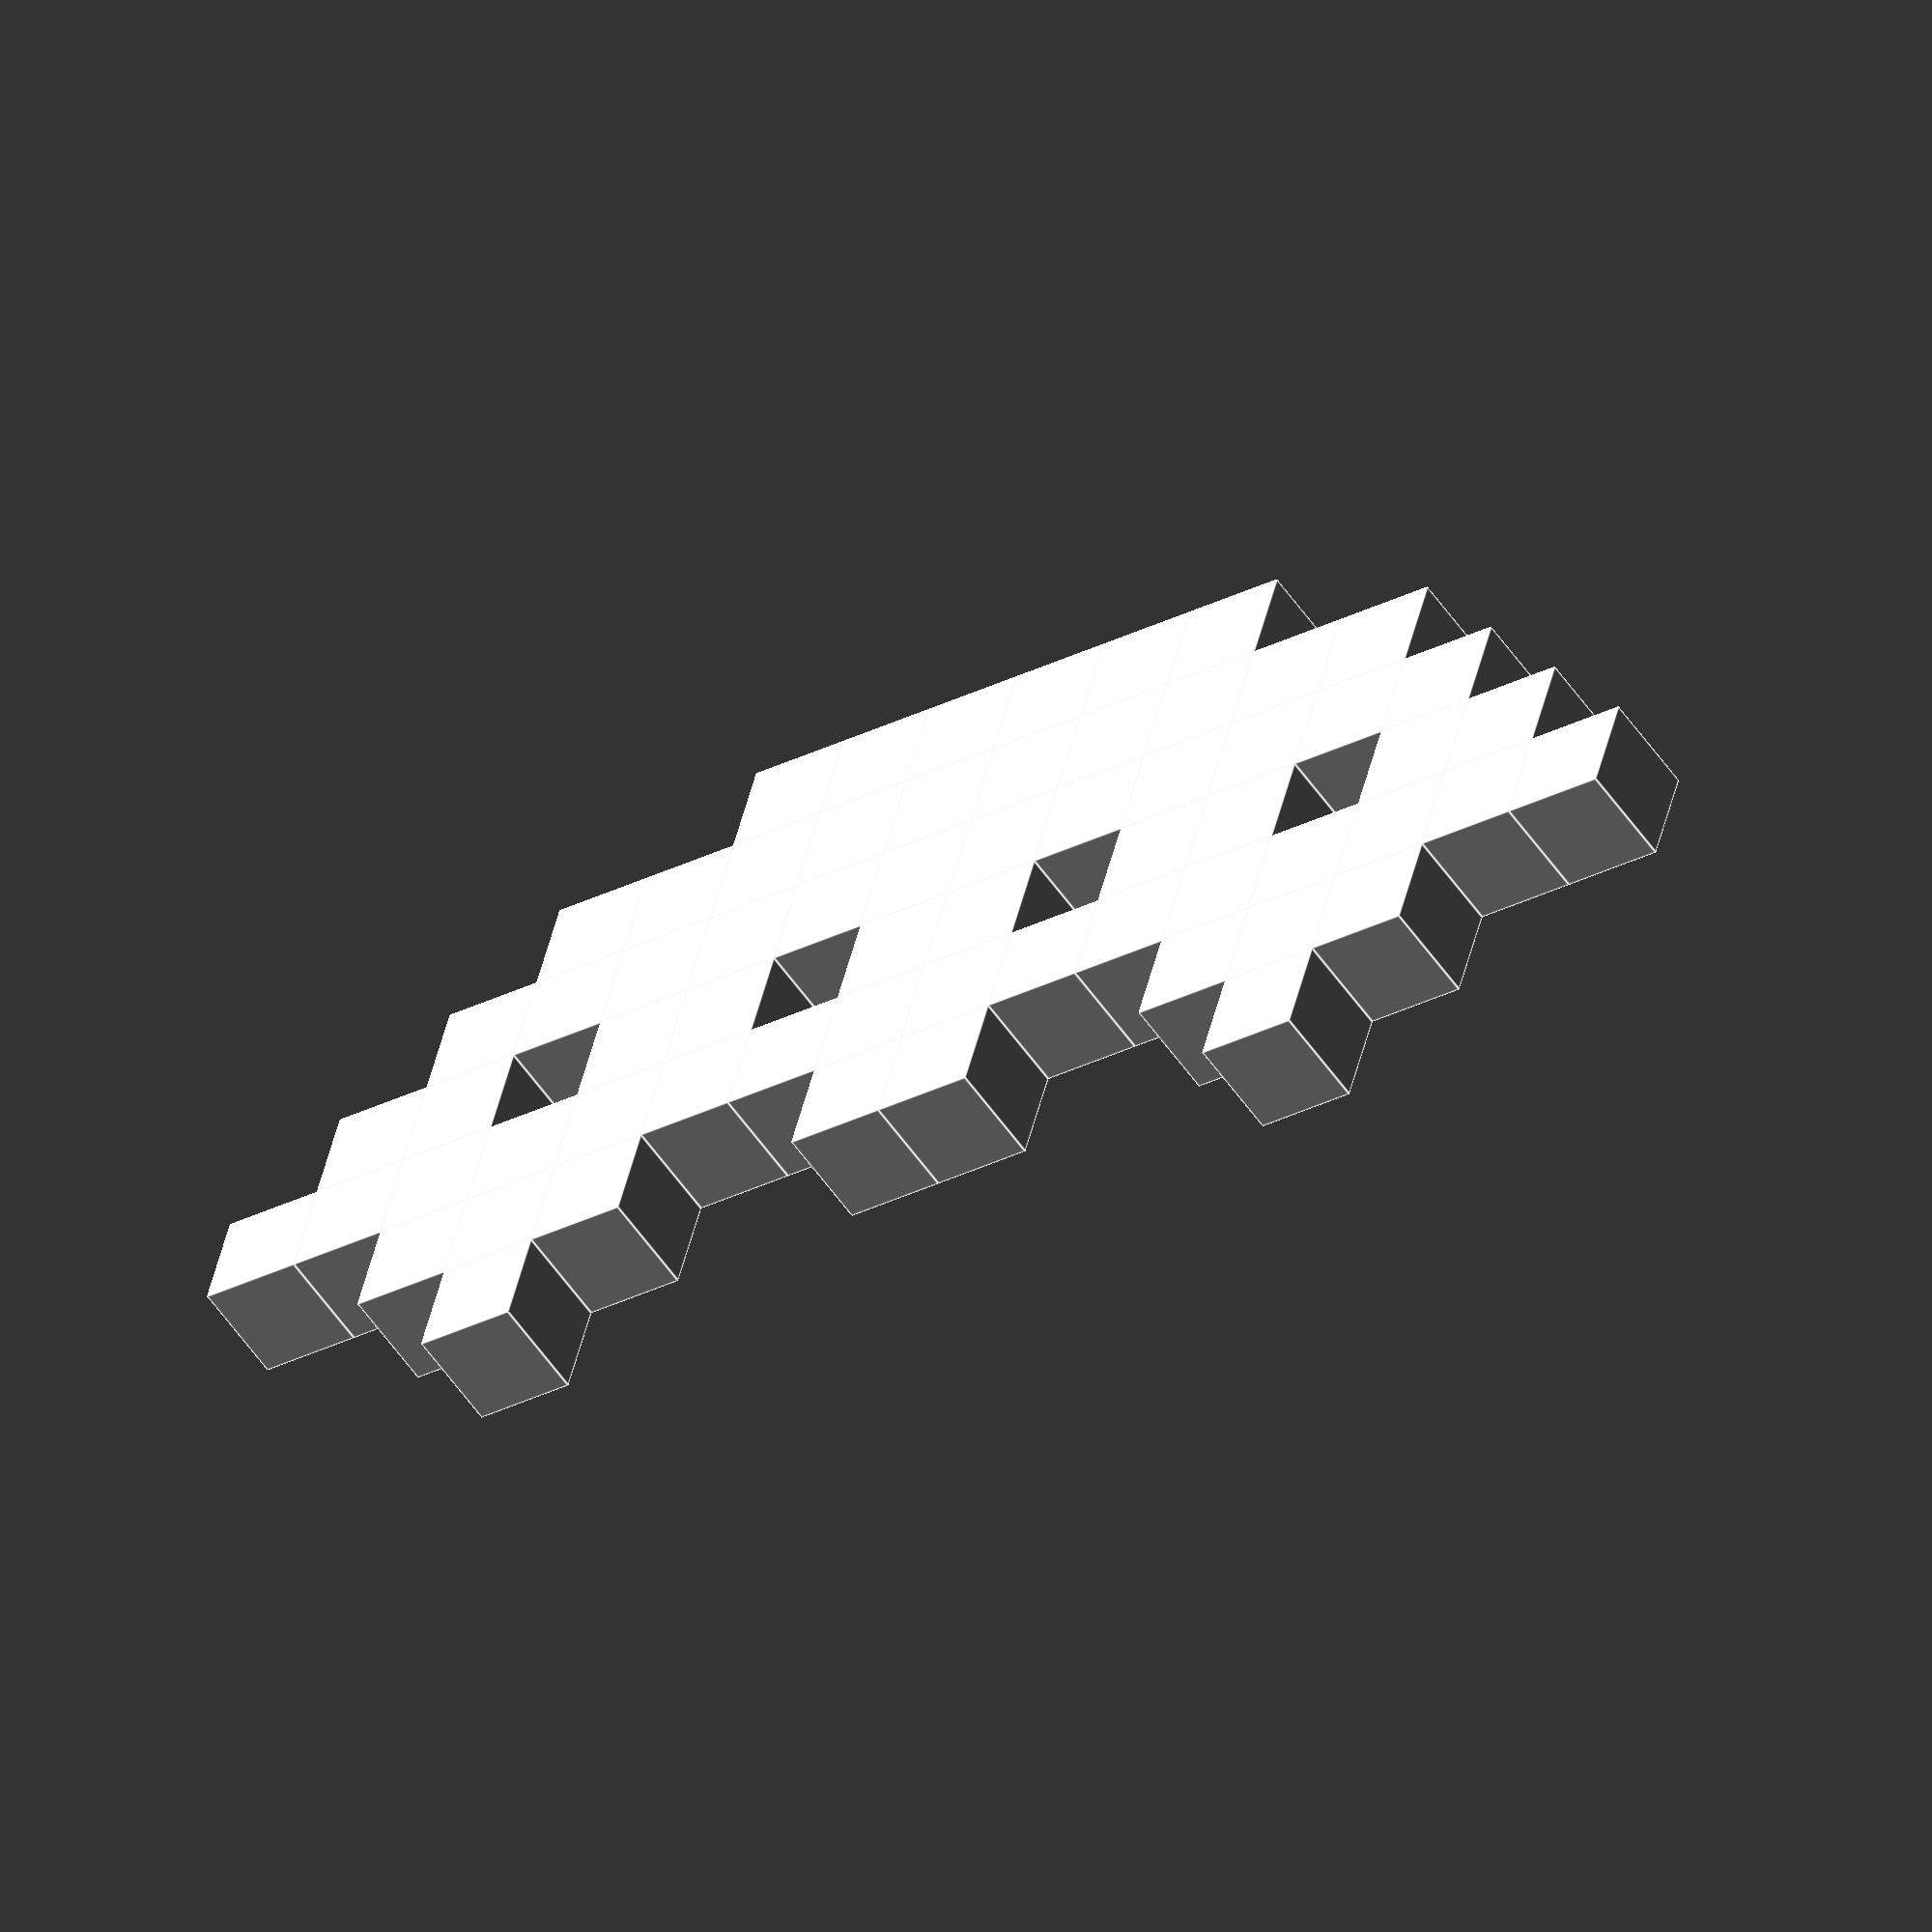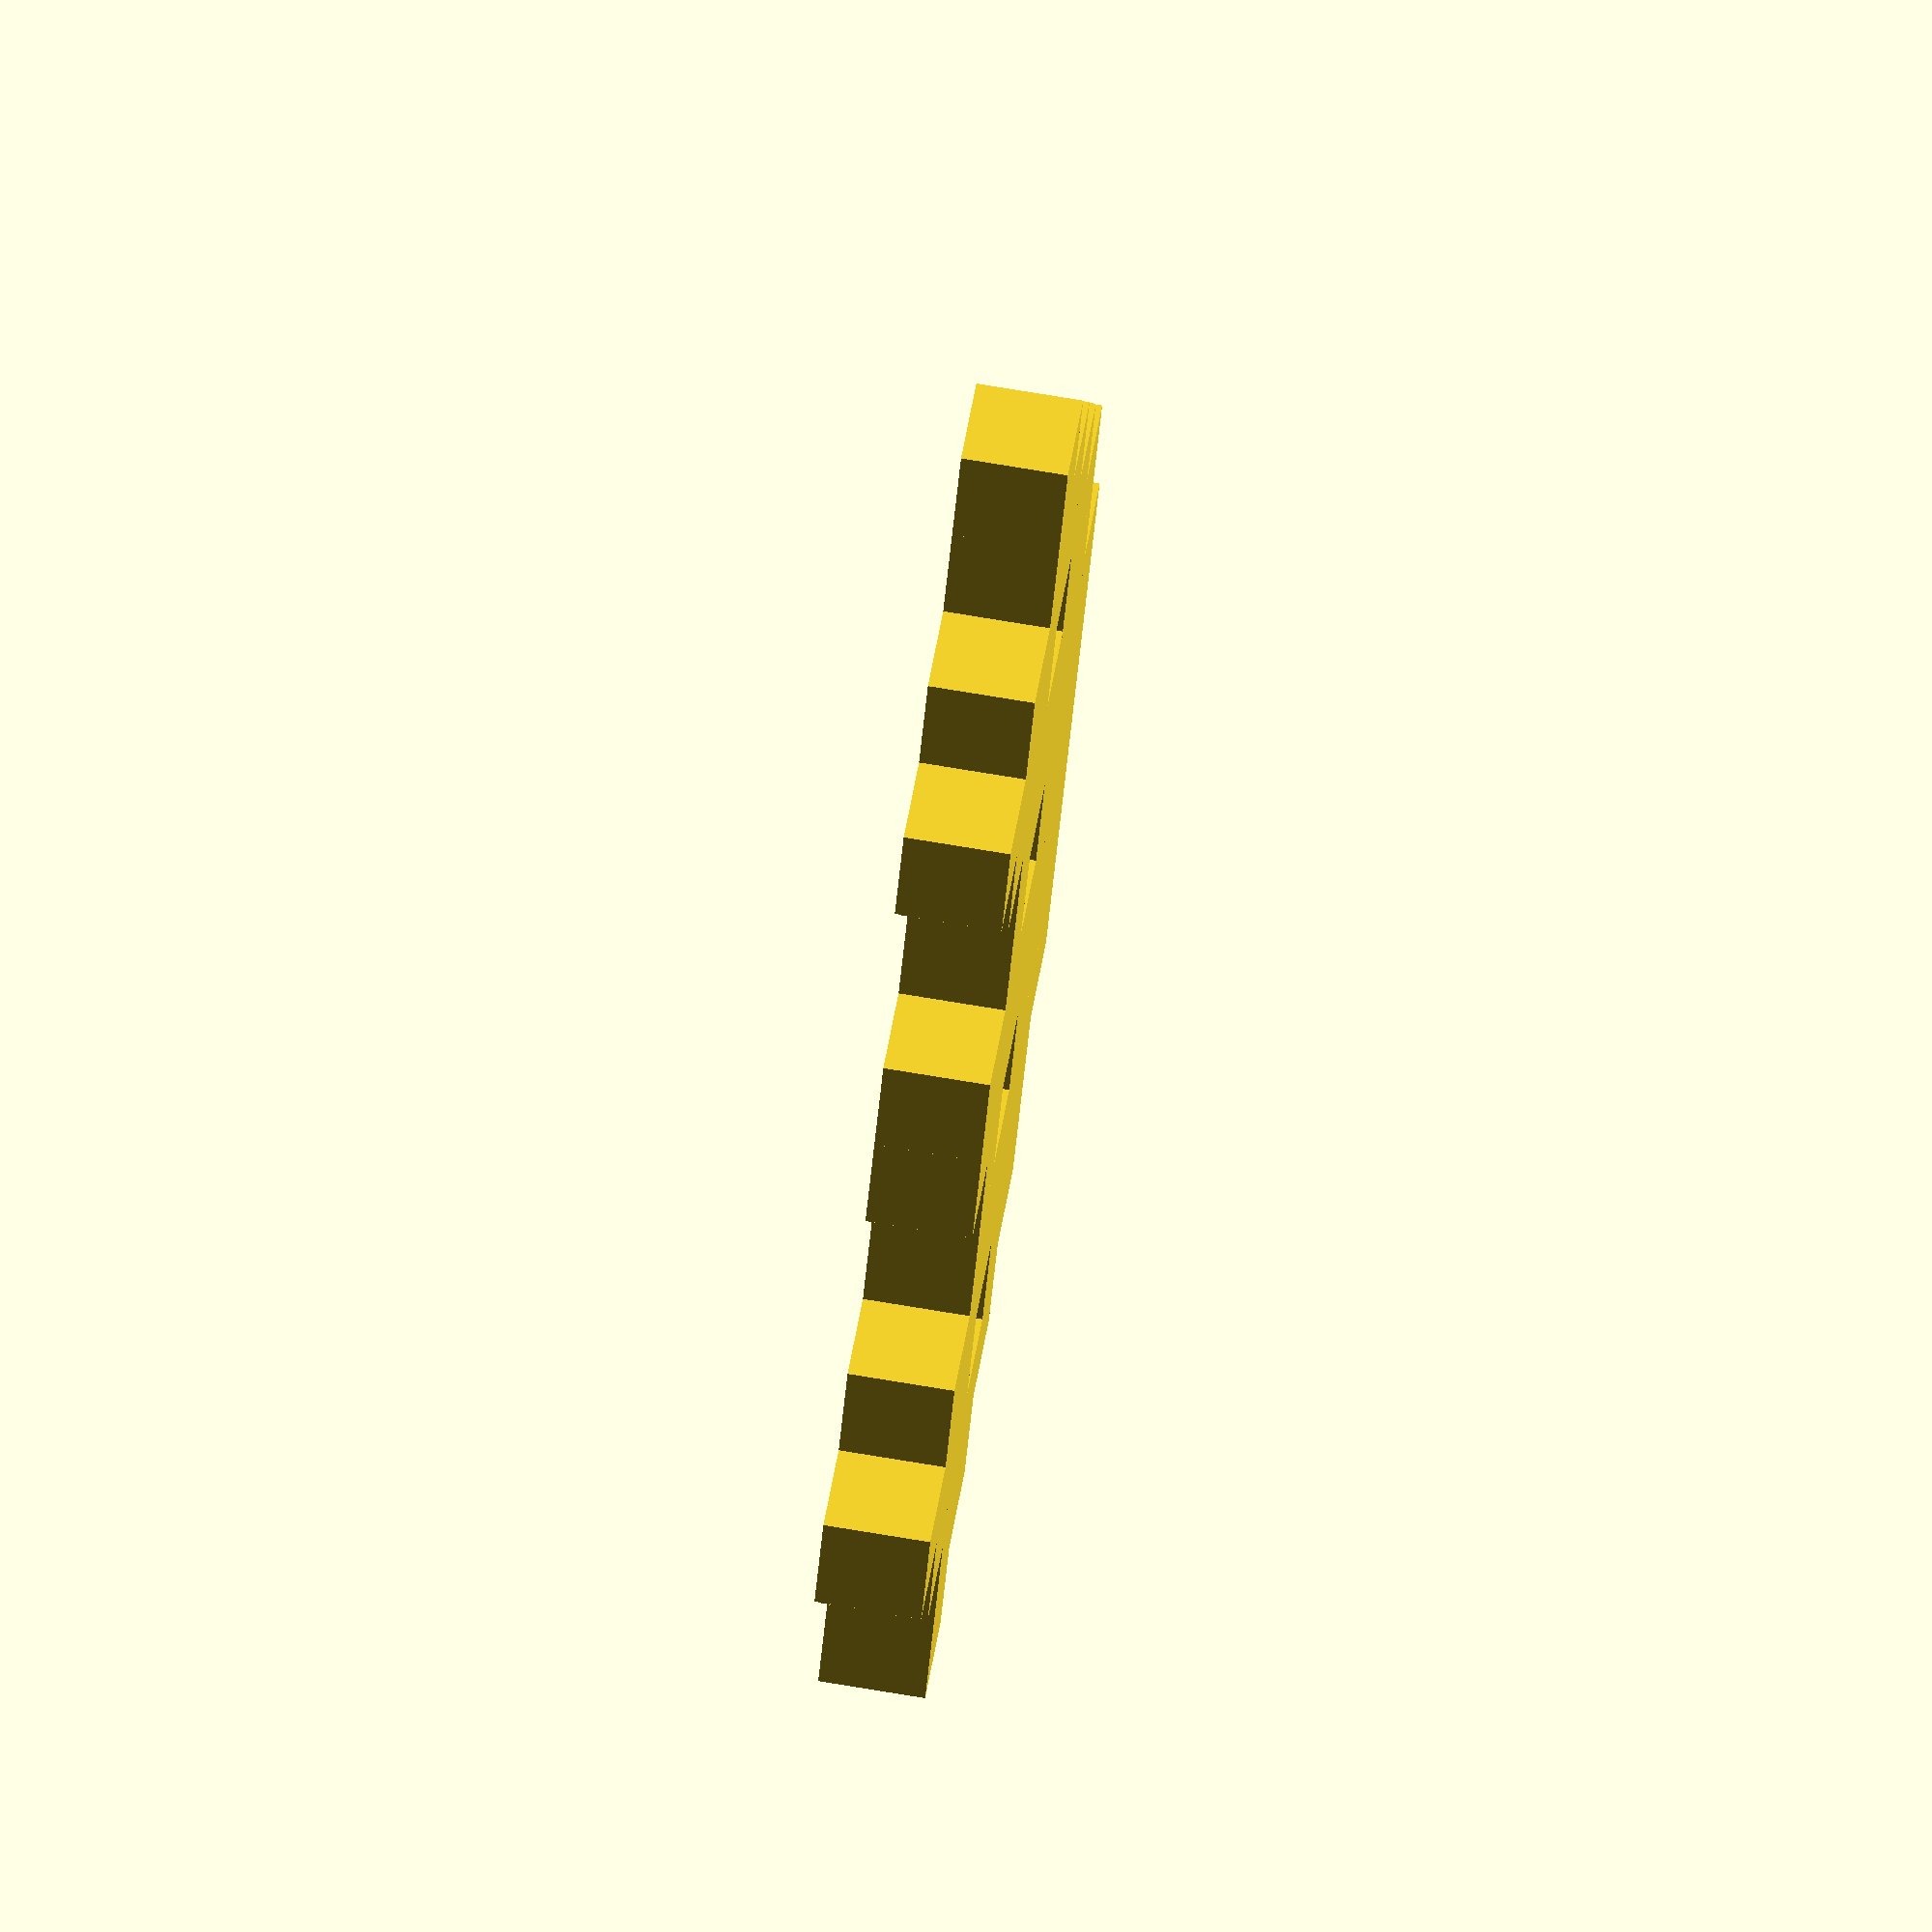
<openscad>
/***********************************************************************
Name ......... : spaceInvaders.scad
Description....: Space Invaders
Author ....... : Garrett Melenka
Version ...... : V1.0 2016/10/15
Licence ...... : GPL
***********************************************************************/

//Dimensions for Space Invaders
//Pixel Size- size of each square
pixelSize = 10;
//Pixel Height- height of each square
pixelHeight = 10;


invaderSelect = 4; //[1:Invader 01, 2:Invader 02, 3:Invader 03, 4: Space Ship, 5: Gun Ship ]

//Matricies to setup the different space invaders
invader01 = [[0,0,1,1,0,0,0,1,1,0,0],
             [0,0,0,1,0,0,0,1,0,0,0],
             [0,0,1,1,1,1,1,1,1,0,0],
             [0,1,1,0,1,1,1,0,1,1,0],
             [1,1,1,1,1,1,1,1,1,1,1],
             [1,0,1,1,1,1,1,1,1,0,1],
             [1,0,1,0,0,0,0,0,1,0,1],
             [0,0,1,1,1,0,1,1,1,0,0]];

invader02 = [[0,0,0,0,0,1,1,0,0,0,0],
             [0,0,0,0,1,1,1,1,0,0,0],
             [0,0,0,1,1,1,1,1,1,0,0],
             [0,0,1,1,0,1,1,0,1,1,0],
             [0,0,1,1,1,1,1,1,1,1,0],
             [0,0,0,0,1,0,0,1,0,0,0],
             [0,0,0,1,1,1,1,1,1,0,0],
             [0,0,1,1,1,0,0,1,1,1,0]];
             
invader03 = [[0,0,0,0,0,1,1,1,1,0,0,0,0,0],
             [0,0,1,1,1,1,1,1,1,1,1,1,0,0],
             [0,1,1,1,1,1,1,1,1,1,1,1,1,0],
             [0,1,1,1,0,0,1,1,0,0,1,1,1,0],
             [0,1,1,1,1,1,1,1,1,1,1,1,1,0],
             [0,0,0,1,1,1,1,1,1,1,1,0,0,0],
             [0,0,1,1,0,0,1,1,0,0,1,1,0,0],
             [0,0,0,1,1,0,0,0,0,1,1,0,0,0]];
             
invader04 = [[0,0,0,0,0,1,1,1,1,1,1,0,0,0,0,0],
             [0,0,0,1,1,1,1,1,1,1,1,1,1,0,0,0],
             [0,0,1,1,1,1,1,1,1,1,1,1,1,1,0,0],
             [0,1,1,0,1,1,0,1,1,0,1,1,0,1,1,0],
             [1,1,1,1,1,1,1,1,1,1,1,1,1,1,1,1],
             [0,0,1,1,1,0,0,1,1,0,0,1,1,1,0,0],
             [0,0,0,1,0,0,0,0,0,0,0,0,1,0,0,0]];
             
invader05 = [[0,0,0,0,0,0,1,0,0,0,0,0,0],
             [0,0,0,0,0,1,1,1,0,0,0,0,0],
             [0,0,0,0,0,1,1,1,0,0,0,0,0],
             [0,0,0,0,0,1,1,1,0,0,0,0,0],
             [0,1,1,1,1,1,1,1,1,1,1,1,0],
             [1,1,1,1,1,1,1,1,1,1,1,1,1],
             [1,1,1,1,1,1,1,1,1,1,1,1,1],
             [1,1,1,1,1,1,1,1,1,1,1,1,1],
             [1,1,1,1,1,1,1,1,1,1,1,1,1]];
                    
             


module pixel()
{
    
    cube(size = [pixelSize, pixelSize, pixelHeight], center = true);
}


module invader()
{
    
    for(i = [0:8])
    {
        for(j = [0:15])
        {
            //invader 01.
            if (invaderSelect ==1)
            {
            if (invader01[i][j] == 1)
            {
                    
            
            translate([pixelSize*i, pixelSize*j,0])
            {
                pixel();
            }
            }
                        
            }
            //invader 2
            if (invaderSelect == 2)
            {
            if (invader02[i][j] == 1)
            {
                    
            
            translate([pixelSize*i, pixelSize*j,0])
            {
                pixel(); 
            }
            }
            }
            //invader 3
            if (invaderSelect == 3)
            {
            //echo(invader01[i][j]);
            if (invader03[i][j] == 1)
            {
                    
            
            translate([pixelSize*i, pixelSize*j,0])
            {
                pixel(); 
            }
            }
            }
            //space ship
            if (invaderSelect == 4)
            {
            
            if (invader04[i][j] == 1)
            {
                    
            
            translate([pixelSize*i, pixelSize*j,0])
            {
                pixel(); 
            }
            }
            }
            
            //Gun ship
            if (invaderSelect == 5)
            {
            if (invader05[i][j] == 1)
            {
                    
            
            translate([pixelSize*i, pixelSize*j,0])
            {
                pixel(); 
            }
            }
            }
            
        }
    }
    
    
    
}
//Show the space invader
invader();
</openscad>
<views>
elev=55.4 azim=75.1 roll=214.0 proj=o view=edges
elev=105.1 azim=30.3 roll=260.6 proj=o view=solid
</views>
